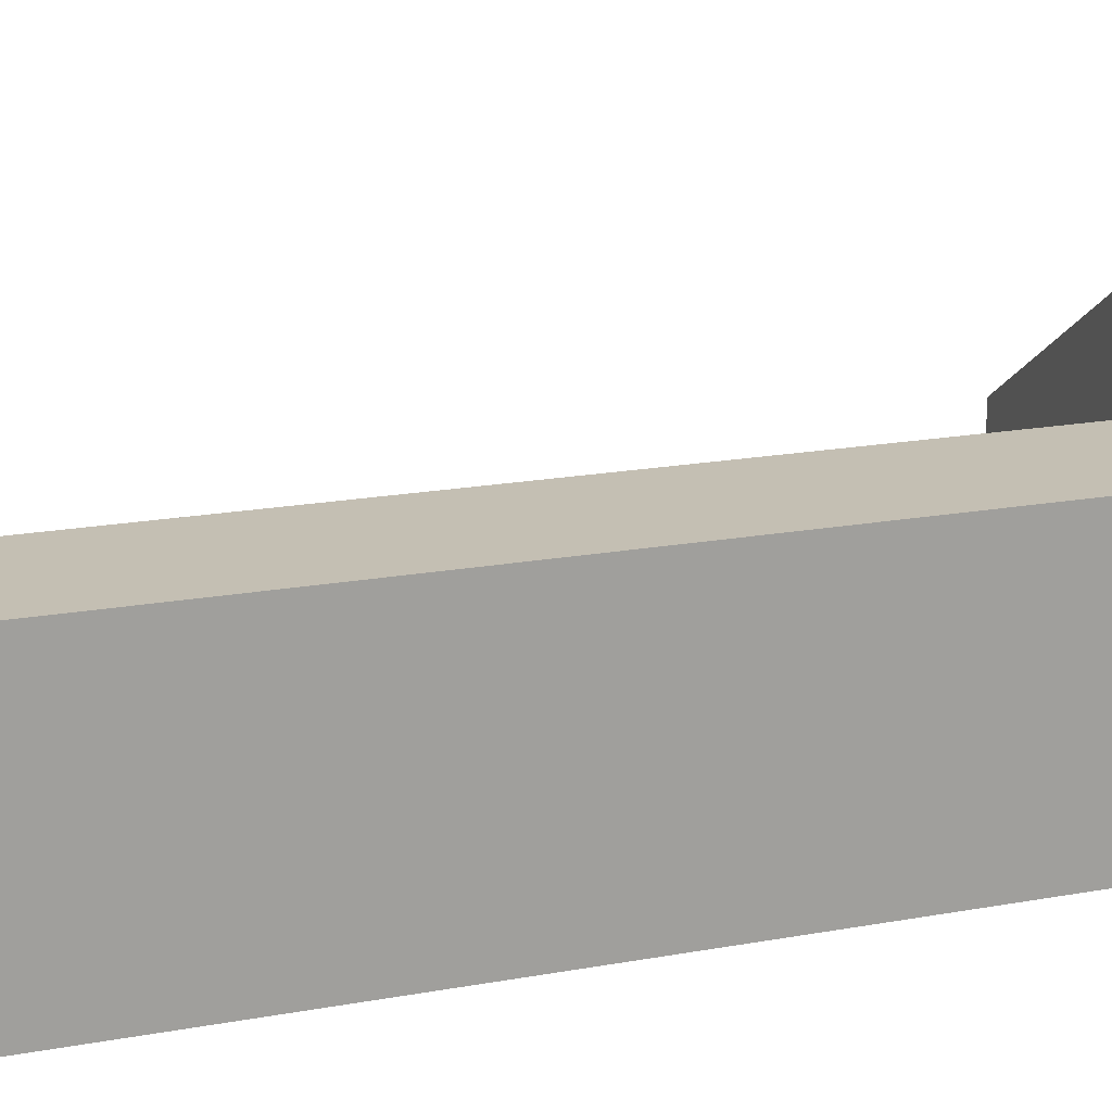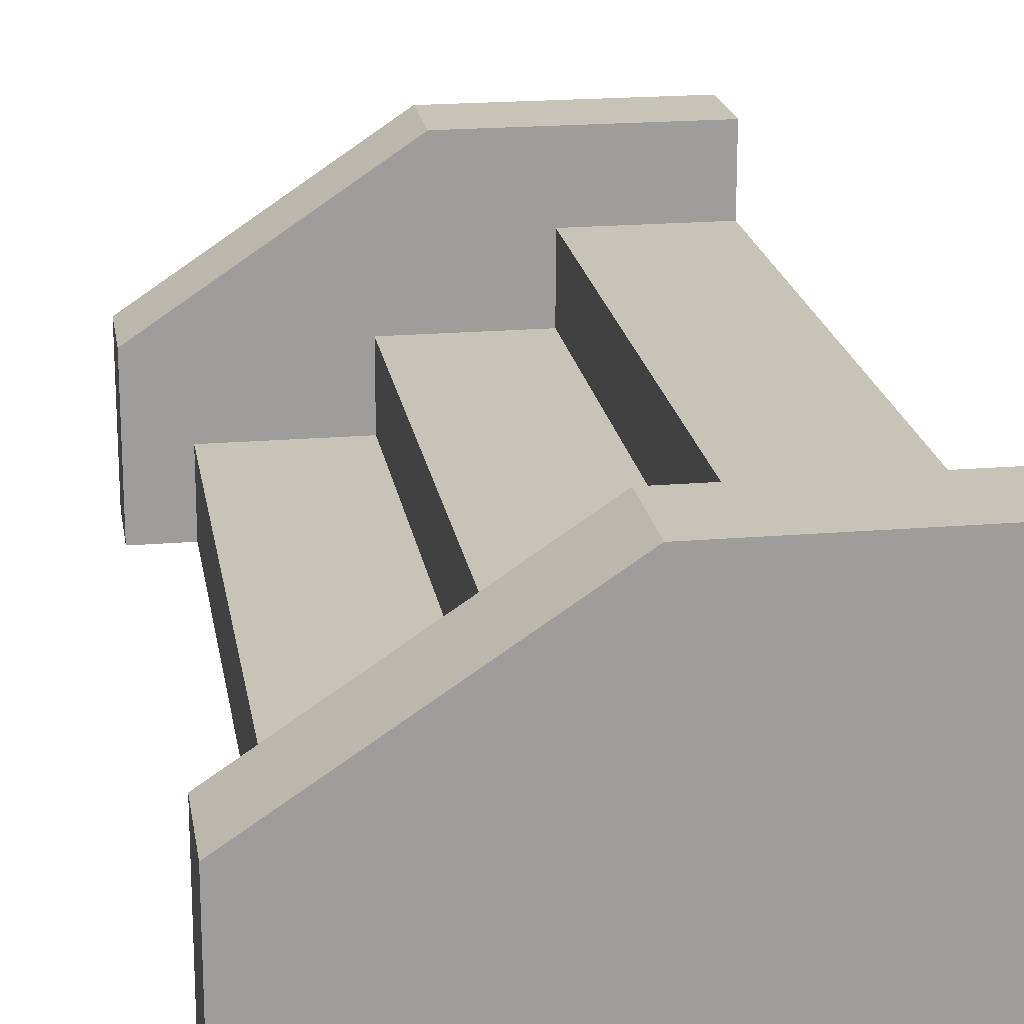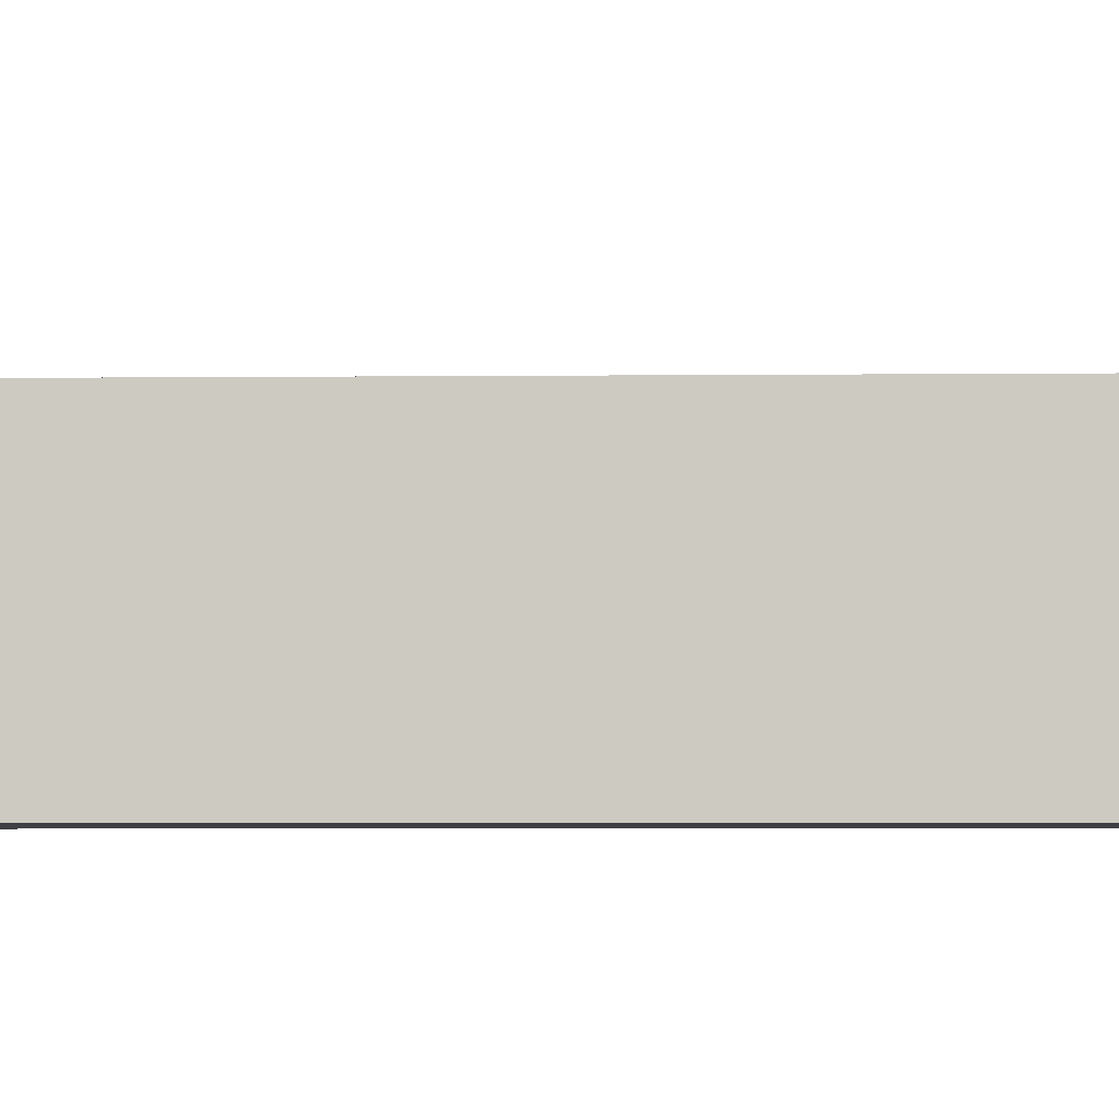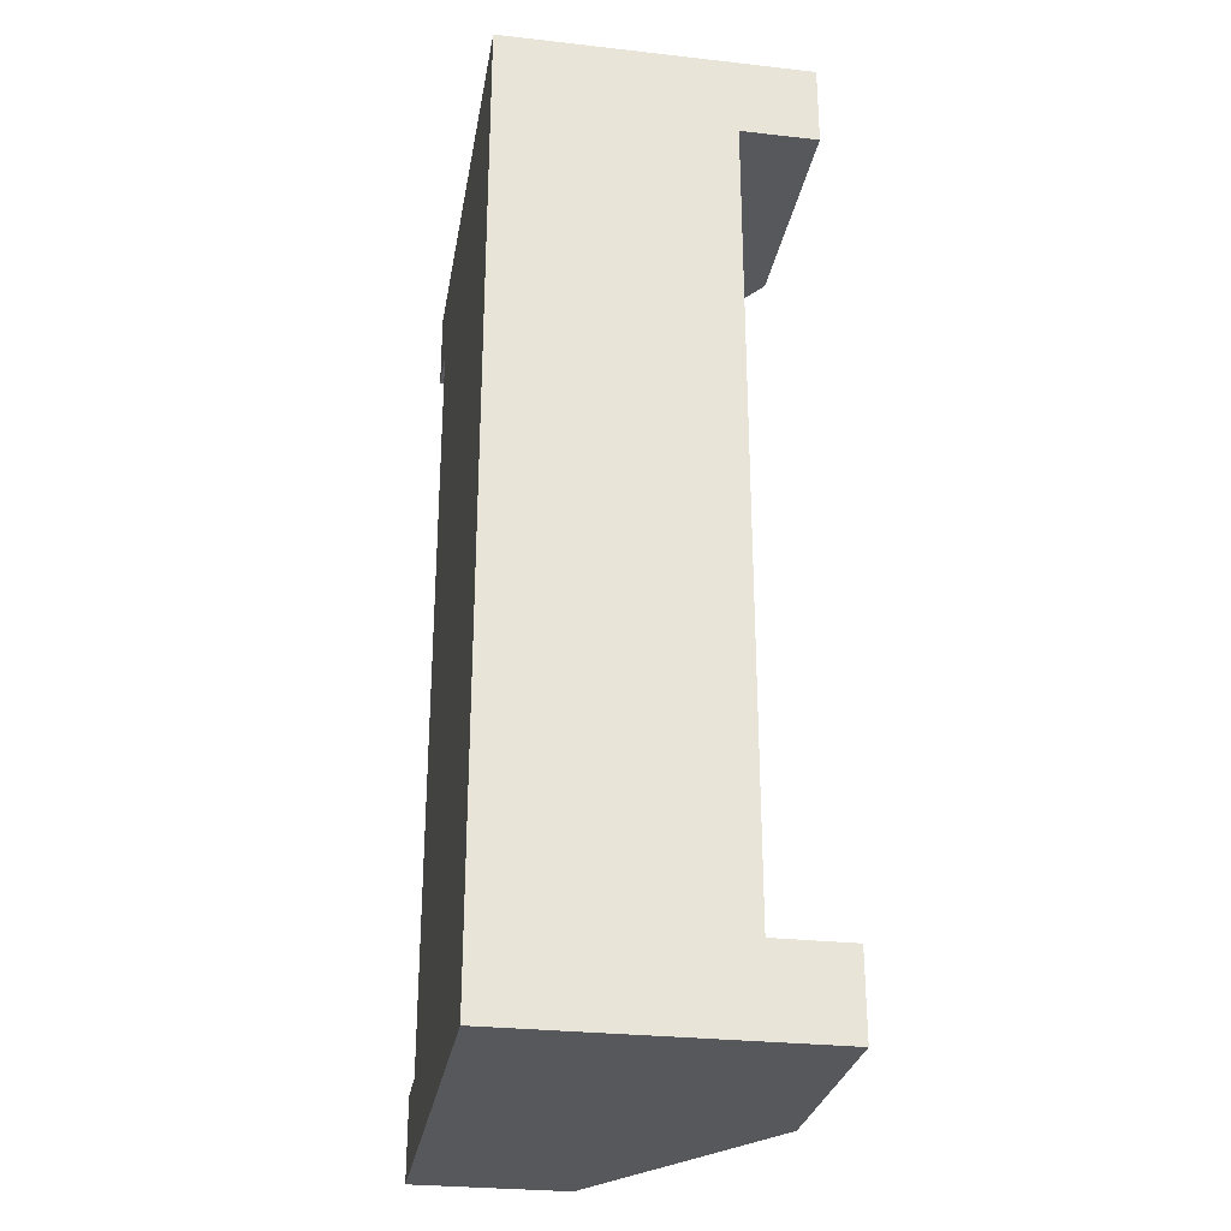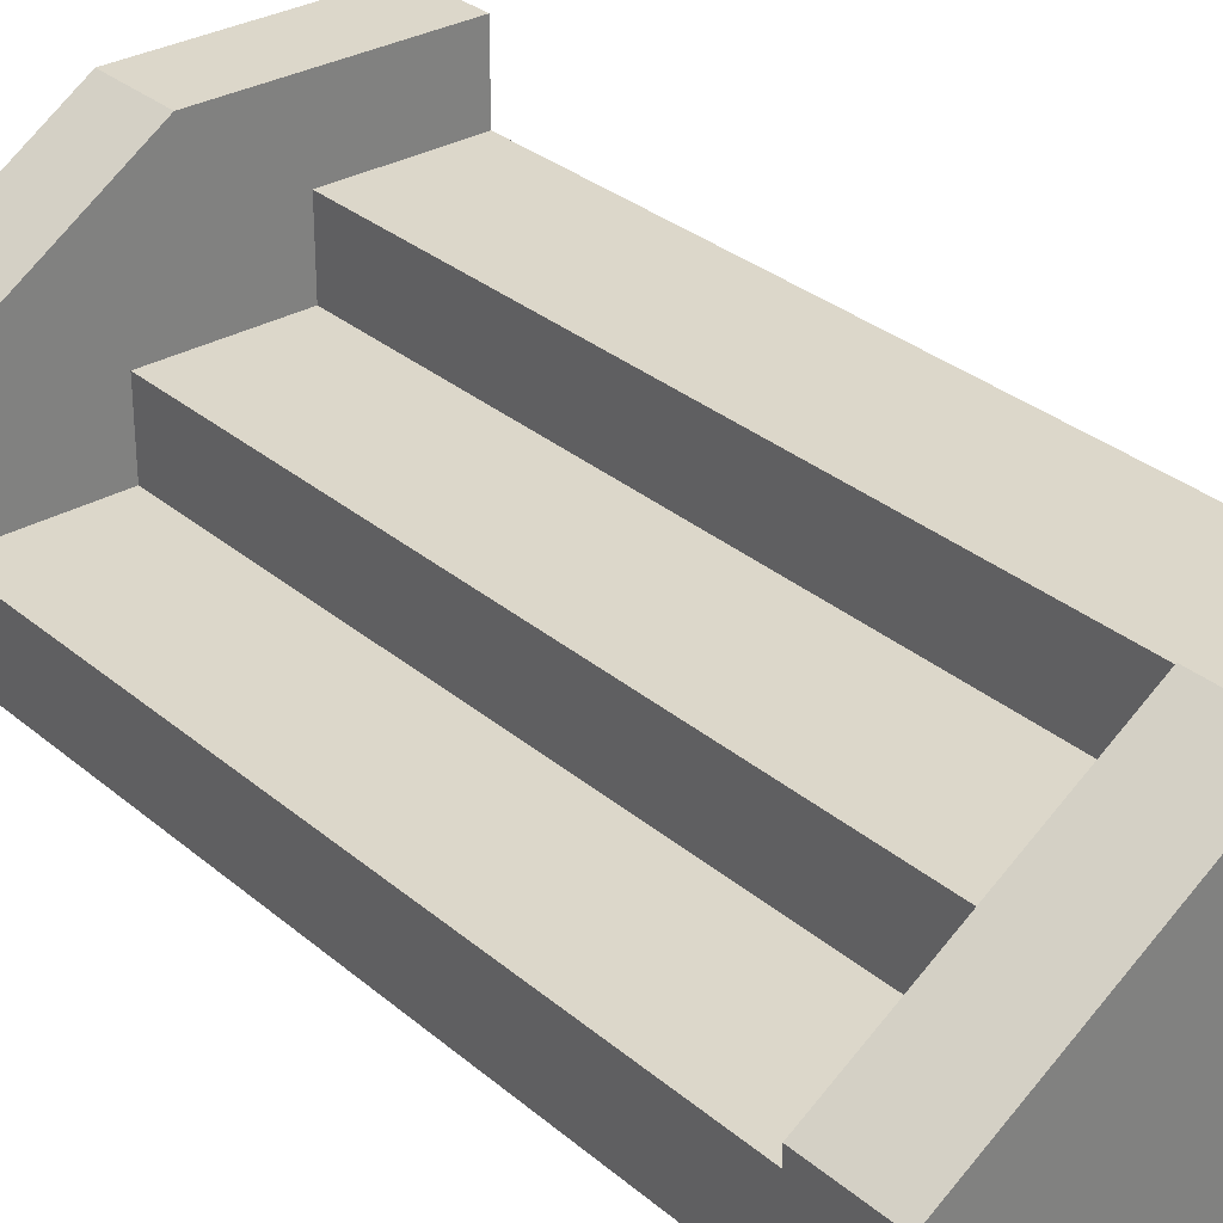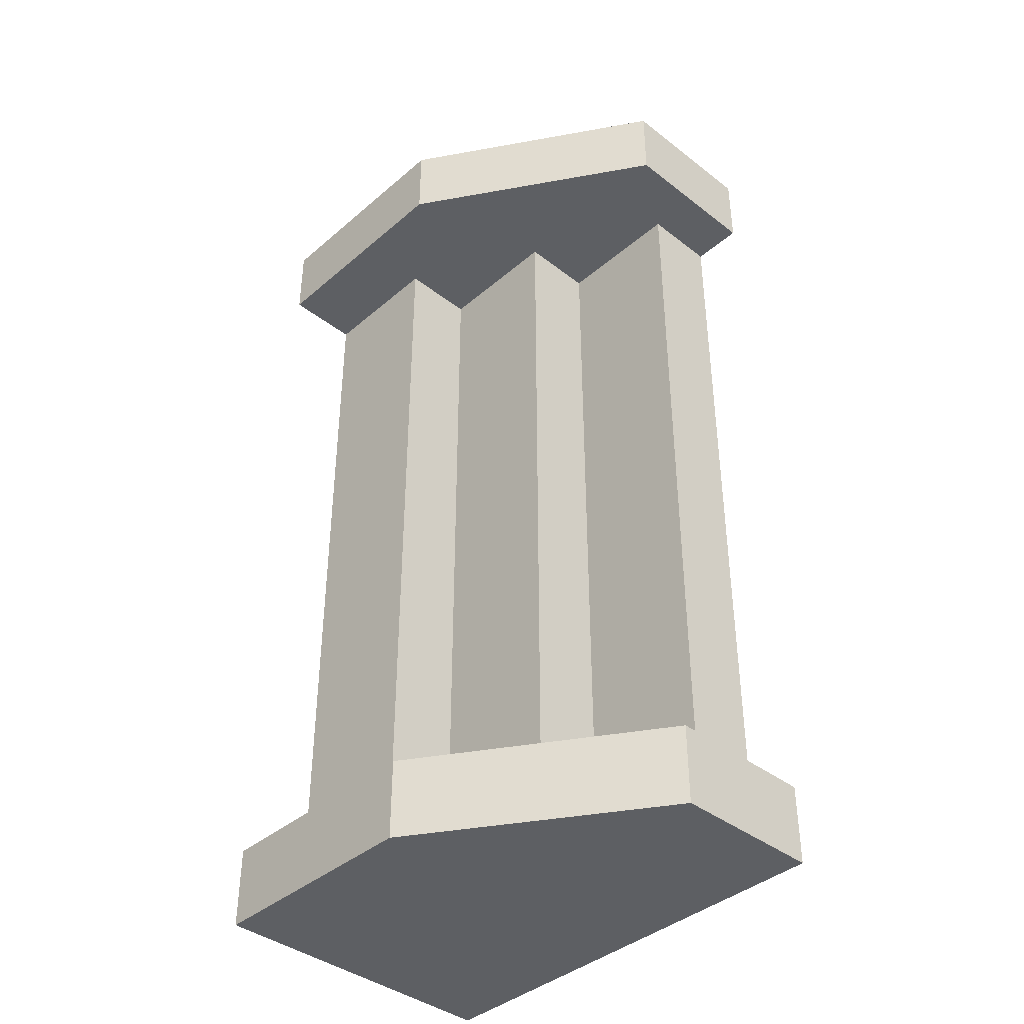
<metadata>
{"format":"obj","ext":"obj","renderer":"f3d","projection":"perspective","resolution":1024,"background":"white","views":[{"elev":17.7,"azim":69.8,"up":"+Y"},{"elev":19.8,"azim":-8.9,"up":"+Y"},{"elev":-4.6,"azim":91.9,"up":"+Y"},{"elev":-28.3,"azim":80.4,"up":"+Z"},{"elev":30.7,"azim":-39.6,"up":"+Y"},{"elev":-40.0,"azim":-133.6,"up":"+Z"}]}
</metadata>
<code>
g object_068
v -0.1237 0.09375 0.05
v -0.1237 0.09375 0.53
v -0.165 0.09375 0.05
v -0.165 0.09375 0.53
v -0.14 0.1875 0.53
v -0.14 0.1875 0.58
v -0.28 0.09375 0.53
v -0.28 0.09375 0.58
v 0 0.1875 0
v 0 0.1875 0.05
v -0.14 0.1875 0
v -0.14 0.1875 0.05
v -0.28 0.09375 0
v -0.28 0.09375 0.05
v -0.04125 0.1406 0.05
v -0.04125 0.1406 0.53
v -0.0825 0.1406 0.05
v -0.0825 0.1406 0.53
v -0.2062 0.04688 0.05
v -0.2062 0.04688 0.53
v -0.2475 0.04688 0.05
v -0.2475 0.04688 0.53
v 0 0.1875 0.53
v 0 0.1875 0.58
v -0.0825 0.09375 0.53
v -0.0825 0.09375 0.05
v 0 0.1406 0.05
v 0 0.1406 0.53
v -0.165 0.04688 0.05
v -0.165 0.04688 0.53
v -0.28 0 0.05
v -0.2475 0 0.05
v 0 0 0
v -0.28 0 0
v -0.28 0 0.58
v 0 0 0.58
v 0 0 0.53
v 0 0 0.05
v -0.2475 0 0.53
v -0.28 0 0.53
f 3 2 1
f 2 3 4
f 7 6 5
f 6 7 8
f 11 10 9
f 10 11 12
f 13 12 11
f 12 13 14
f 17 16 15
f 16 17 18
f 21 20 19
f 20 21 22
f 5 24 23
f 24 5 6
f 1 2 3
f 4 3 2
f 2 1 25
f 26 25 1
f 25 17 26
f 17 25 18
f 26 17 25
f 18 25 17
f 15 28 27
f 28 15 16
f 27 28 15
f 16 15 28
f 15 16 17
f 18 17 16
f 30 3 29
f 3 30 4
f 29 3 30
f 4 30 3
f 5 6 7
f 8 7 6
f 9 10 11
f 12 11 10
f 11 12 13
f 14 13 12
f 3 19 29
f 19 3 21
f 14 21 3
f 3 17 14
f 1 17 3
f 17 1 26
f 14 17 12
f 12 17 10
f 15 10 17
f 10 15 27
f 31 21 14
f 21 31 32
f 29 19 3
f 21 3 19
f 3 21 14
f 14 17 3
f 3 17 1
f 26 1 17
f 12 17 14
f 10 17 12
f 17 10 15
f 27 15 10
f 14 21 31
f 32 31 21
f 9 34 33
f 34 9 13
f 13 9 11
f 33 34 9
f 13 9 34
f 11 9 13
f 8 36 35
f 36 8 24
f 24 8 6
f 35 36 8
f 24 8 36
f 6 8 24
f 24 28 23
f 28 24 37
f 37 24 36
f 38 28 37
f 38 27 28
f 38 10 27
f 33 10 38
f 10 33 9
f 23 28 24
f 37 24 28
f 36 24 37
f 37 28 38
f 28 27 38
f 27 10 38
f 38 10 33
f 9 33 10
f 32 33 38
f 33 32 34
f 34 32 31
f 32 38 39
f 37 39 38
f 37 35 39
f 35 37 36
f 39 35 40
f 38 33 32
f 34 32 33
f 31 32 34
f 39 38 32
f 38 39 37
f 39 35 37
f 36 37 35
f 40 35 39
f 39 21 32
f 21 39 22
f 32 21 39
f 22 39 21
f 19 30 29
f 30 19 20
f 29 30 19
f 20 19 30
f 19 20 21
f 22 21 20
f 1 25 26
f 25 1 2
f 7 39 40
f 39 7 22
f 22 7 20
f 20 7 30
f 30 7 4
f 4 7 5
f 4 5 2
f 2 5 25
f 25 5 18
f 18 5 16
f 16 5 28
f 28 5 23
f 40 39 7
f 22 7 39
f 20 7 22
f 30 7 20
f 4 7 30
f 5 7 4
f 2 5 4
f 25 5 2
f 18 5 25
f 16 5 18
f 28 5 16
f 23 5 28
f 23 24 5
f 6 5 24
f 35 7 40
f 7 35 8
f 40 7 35
f 8 35 7
f 31 13 34
f 13 31 14
f 34 13 31
f 14 31 13

</code>
